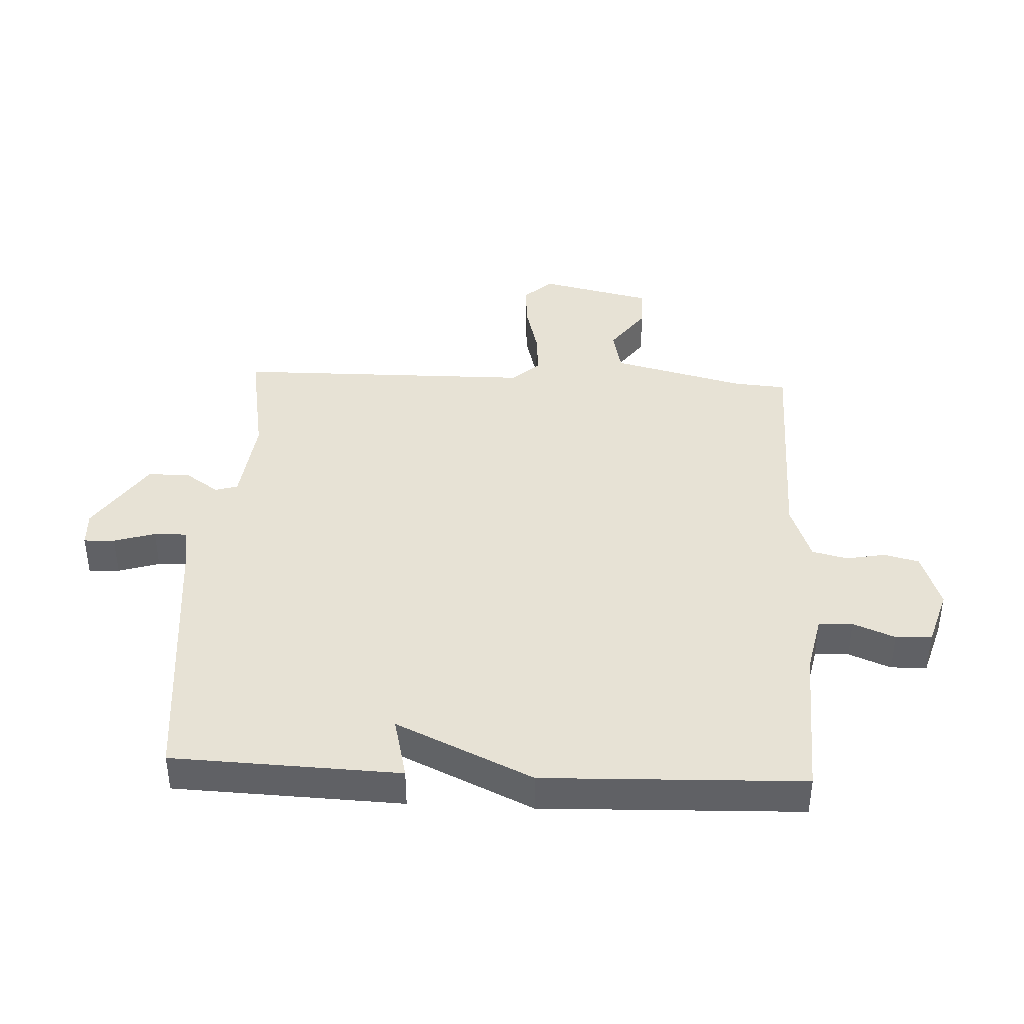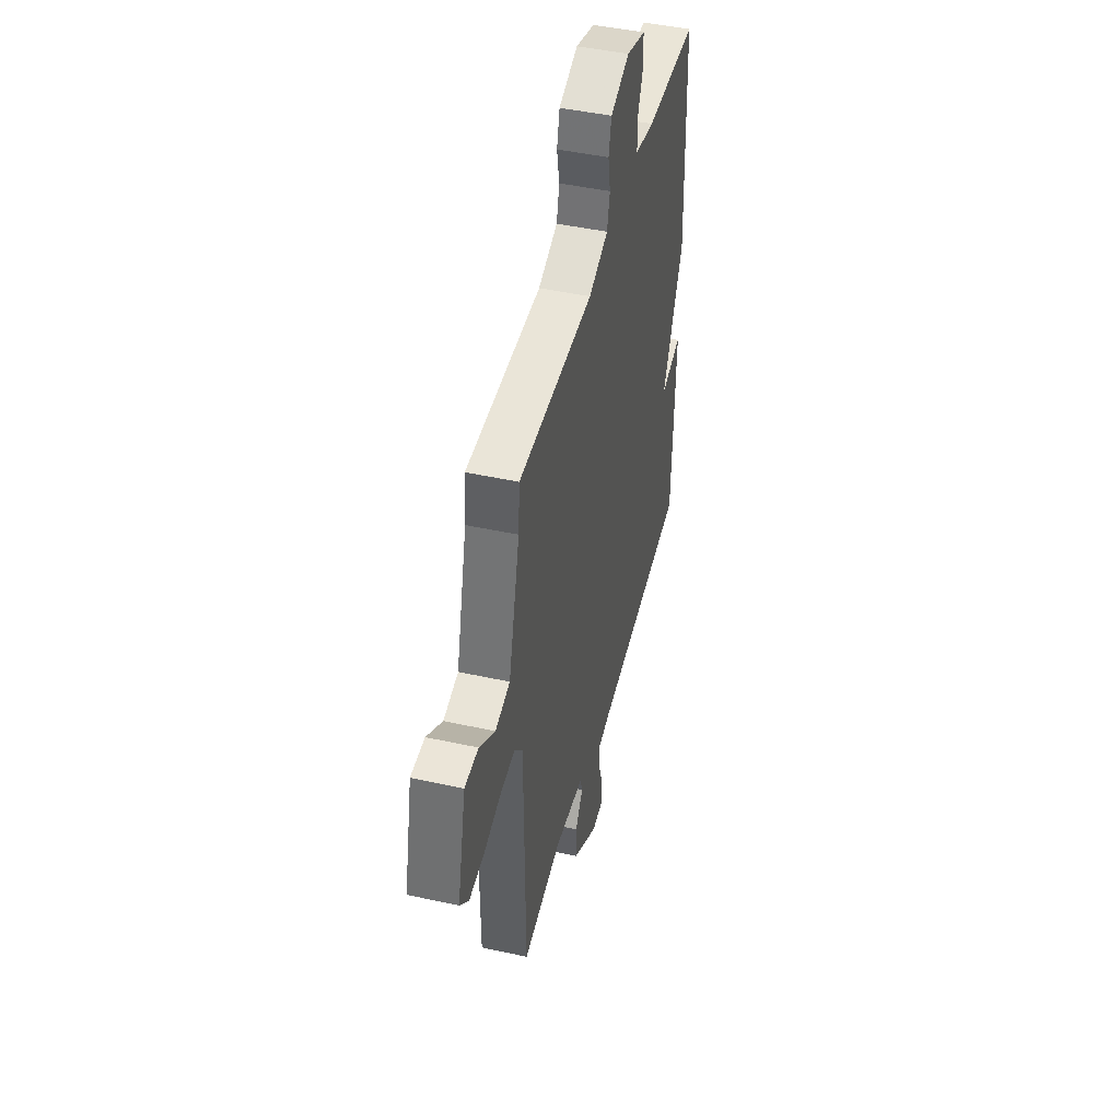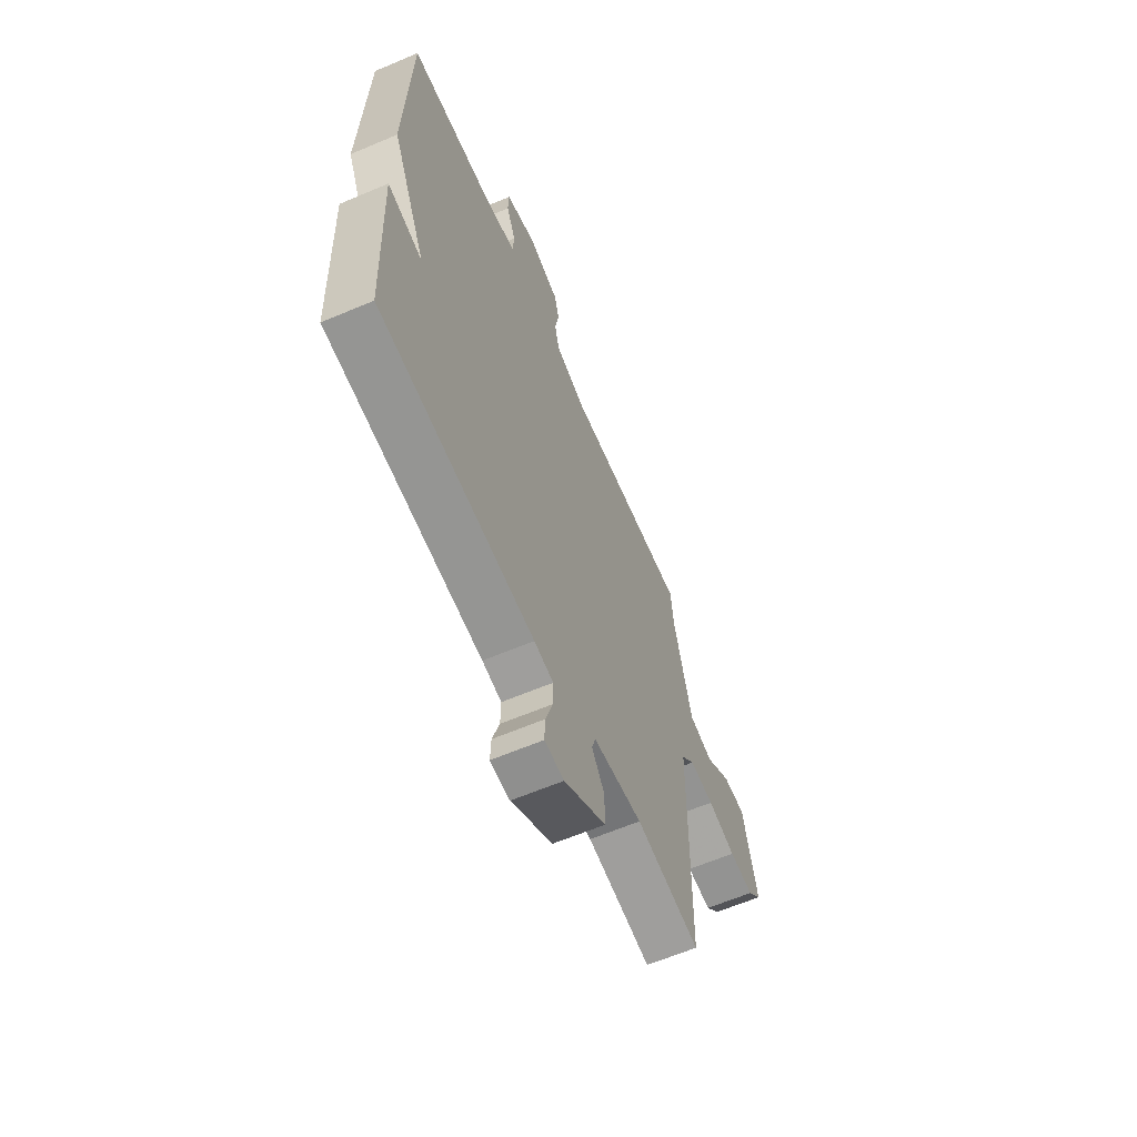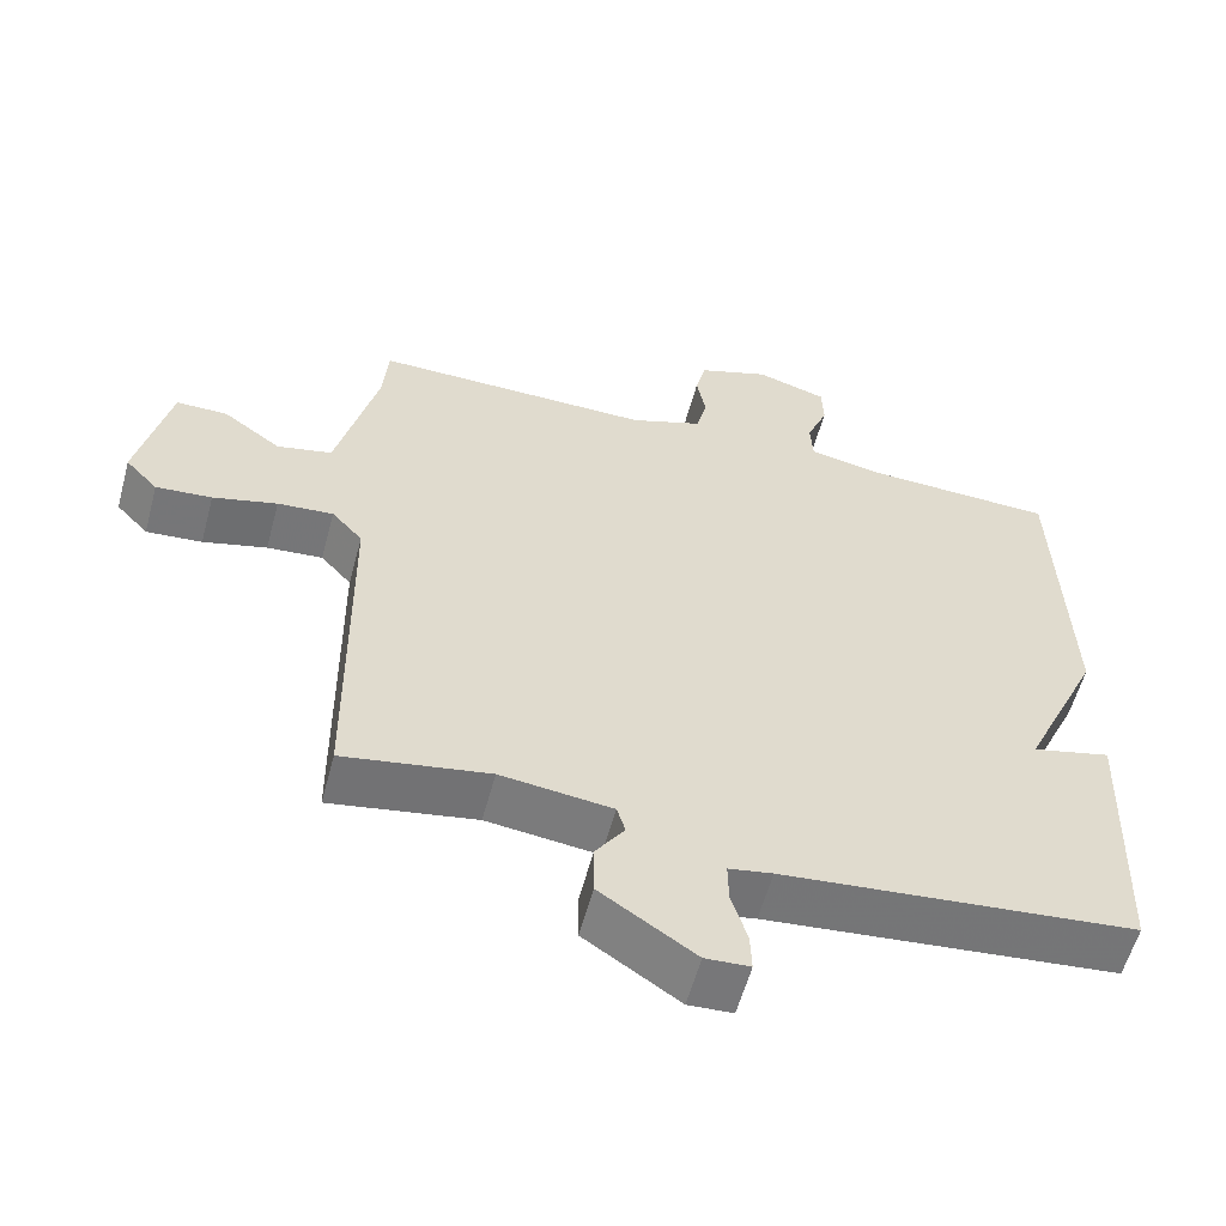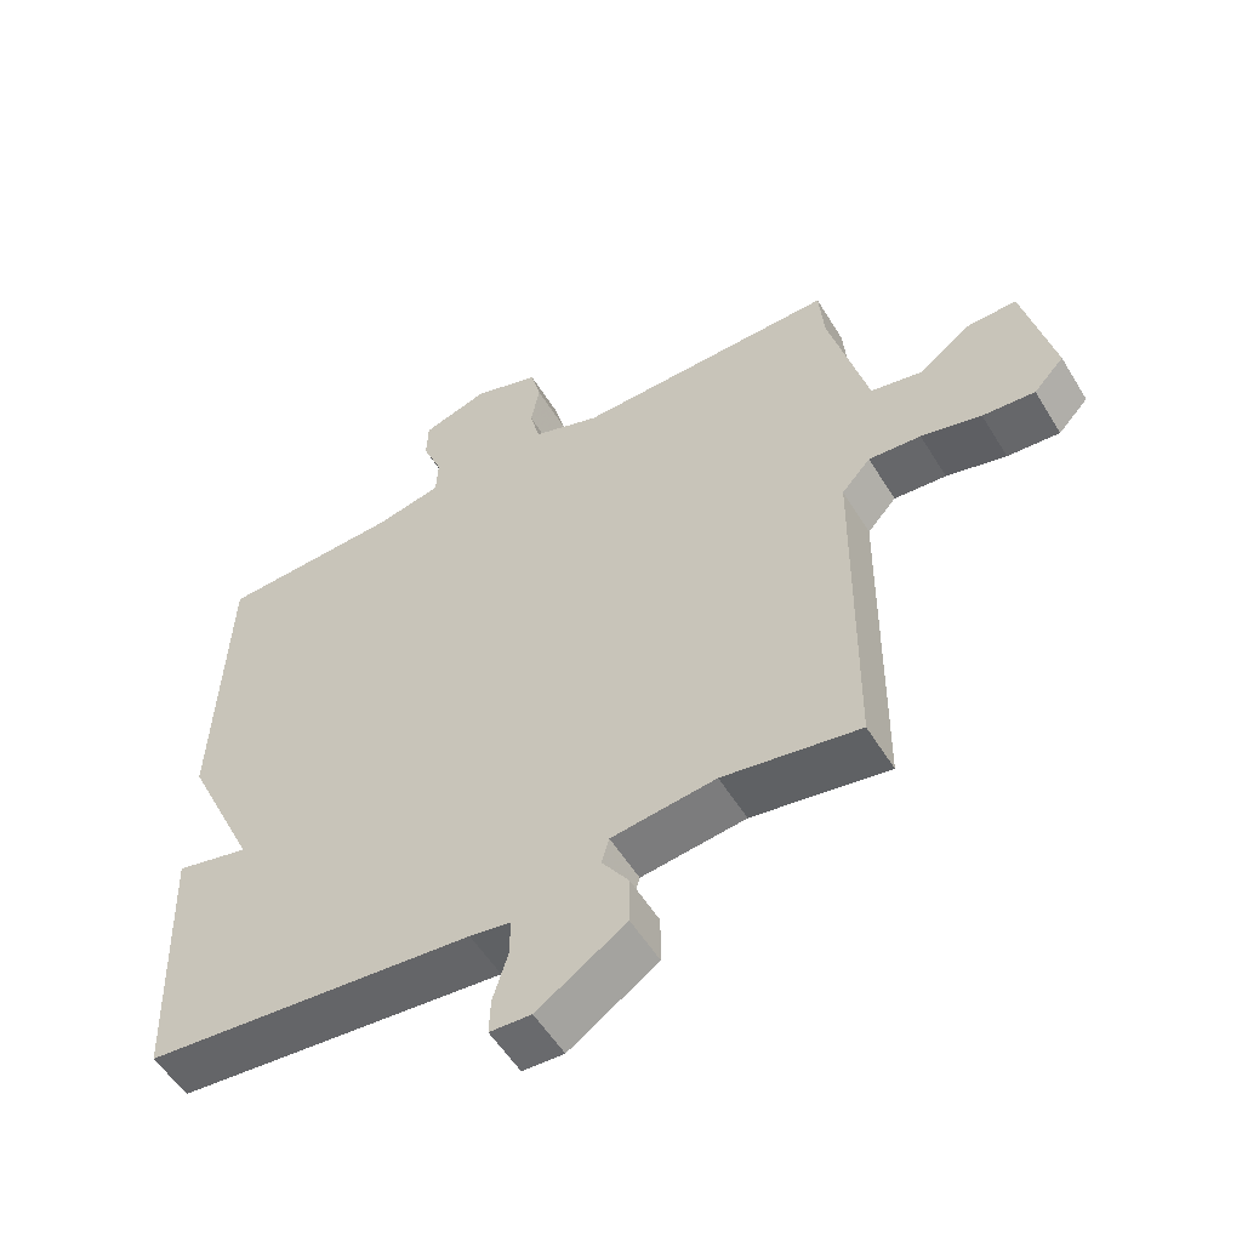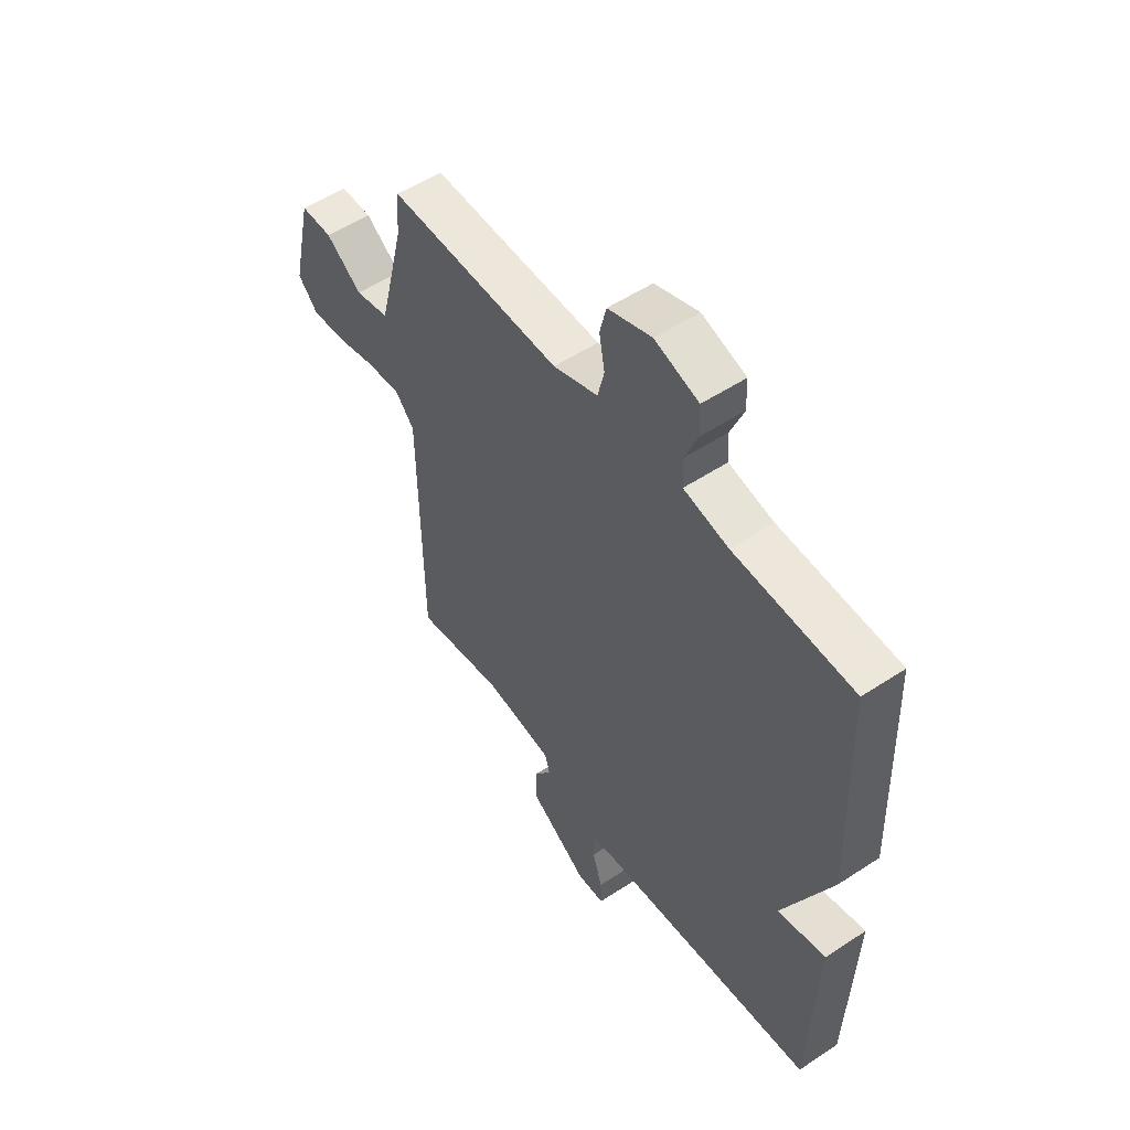
<metadata>
{"format":"obj","ext":"obj","renderer":"f3d","projection":"perspective","resolution":1024,"background":"white","views":[{"elev":40.5,"azim":-87.2,"up":"+Y"},{"elev":45.9,"azim":104.1,"up":"+Z"},{"elev":-62.6,"azim":-66.7,"up":"+Z"},{"elev":-57.7,"azim":165.0,"up":"+Z"},{"elev":-54.9,"azim":31.0,"up":"+Z"},{"elev":53.7,"azim":-125.1,"up":"+Z"}]}
</metadata>
<code>
v 0.5 0.07 0.5
v 0.507 0.07 0.414
v 0.562 0.07 0.195
v 0.635 0.07 0.179
v 0.712 0.07 0.235
v 0.78 0.07 0.235
v 0.822 0.07 0.049
v 0.779 0.07 0.003
v 0.705 0.07 0.009
v 0.62 0.07 0.031
v 0.546 0.07 0.037
v 0.505 0.07 -0.009
v 0.5 0.07 -0.5
v 0.307 0.07 -0.467
v 0.159 0.07 -0.485
v 0.148 0.07 -0.522
v 0.186 0.07 -0.577
v 0.186 0.07 -0.647
v 0.06 0.07 -0.731
v 0.001 0.07 -0.728
v 0.003 0.07 -0.677
v 0.024 0.07 -0.609
v 0.025 0.07 -0.555
v -0.033 0.07 -0.545
v -0.5 0.07 -0.5
v -0.514 0.07 -0.126
v -0.41 0.07 -0.151
v -0.514 0.07 0.074
v -0.5 0.07 0.5
v -0.244 0.07 0.51
v -0.148 0.07 0.53
v -0.145 0.07 0.586
v -0.173 0.07 0.655
v -0.171 0.07 0.714
v -0.077 0.07 0.743
v 0.017 0.07 0.71
v 0.031 0.07 0.653
v 0.019 0.07 0.588
v 0.033 0.07 0.53
v 0.129 0.07 0.495
v 0.5 0 0.5
v 0.507 0 0.414
v 0.562 0 0.195
v 0.635 0 0.179
v 0.712 0 0.235
v 0.78 0 0.235
v 0.822 0 0.049
v 0.779 0 0.003
v 0.705 0 0.009
v 0.62 0 0.031
v 0.546 0 0.037
v 0.505 0 -0.009
v 0.5 0 -0.5
v 0.307 0 -0.467
v 0.159 0 -0.485
v 0.148 0 -0.522
v 0.186 0 -0.577
v 0.186 0 -0.647
v 0.06 0 -0.731
v 0.001 0 -0.728
v 0.003 0 -0.677
v 0.024 0 -0.609
v 0.025 0 -0.555
v -0.033 0 -0.545
v -0.5 0 -0.5
v -0.514 0 -0.126
v -0.41 0 -0.151
v -0.514 0 0.074
v -0.5 0 0.5
v -0.244 0 0.51
v -0.148 0 0.53
v -0.145 0 0.586
v -0.173 0 0.655
v -0.171 0 0.714
v -0.077 0 0.743
v 0.017 0 0.71
v 0.031 0 0.653
v 0.019 0 0.588
v 0.033 0 0.53
v 0.129 0 0.495
f 36 37 38
f 35 36 38
f 34 35 38
f 33 34 38
f 32 33 38
f 31 32 38 39
f 30 31 39 40
f 29 30 40
f 28 29 40
f 27 28 40
f 24 25 26 27
f 40 1 2
f 27 40 2
f 24 27 2
f 23 24 2
f 20 21 22
f 19 20 22
f 18 19 22
f 17 18 22
f 16 17 22
f 15 16 22 23
f 12 13 14
f 12 14 15
f 8 9 10
f 7 8 10
f 6 7 10
f 5 6 10
f 4 5 10
f 3 4 10 11
f 23 2 3
f 15 23 3
f 12 15 3
f 3 11 12
f 78 77 76
f 78 76 75
f 78 75 74
f 78 74 73
f 78 73 72
f 79 78 72 71
f 80 79 71 70
f 80 70 69
f 80 69 68
f 80 68 67
f 67 66 65 64
f 42 41 80
f 42 80 67
f 42 67 64
f 42 64 63
f 62 61 60
f 62 60 59
f 62 59 58
f 62 58 57
f 62 57 56
f 63 62 56 55
f 54 53 52
f 55 54 52
f 50 49 48
f 50 48 47
f 50 47 46
f 50 46 45
f 50 45 44
f 51 50 44 43
f 43 42 63
f 43 63 55
f 43 55 52
f 52 51 43
f 1 41 42 2
f 2 42 43 3
f 3 43 44 4
f 4 44 45 5
f 5 45 46 6
f 6 46 47 7
f 7 47 48 8
f 8 48 49 9
f 9 49 50 10
f 10 50 51 11
f 11 51 52 12
f 12 52 53 13
f 13 53 54 14
f 14 54 55 15
f 15 55 56 16
f 16 56 57 17
f 17 57 58 18
f 18 58 59 19
f 19 59 60 20
f 20 60 61 21
f 21 61 62 22
f 22 62 63 23
f 23 63 64 24
f 24 64 65 25
f 25 65 66 26
f 26 66 67 27
f 27 67 68 28
f 28 68 69 29
f 29 69 70 30
f 30 70 71 31
f 31 71 72 32
f 32 72 73 33
f 33 73 74 34
f 34 74 75 35
f 35 75 76 36
f 36 76 77 37
f 37 77 78 38
f 38 78 79 39
f 39 79 80 40
f 40 80 41 1

</code>
